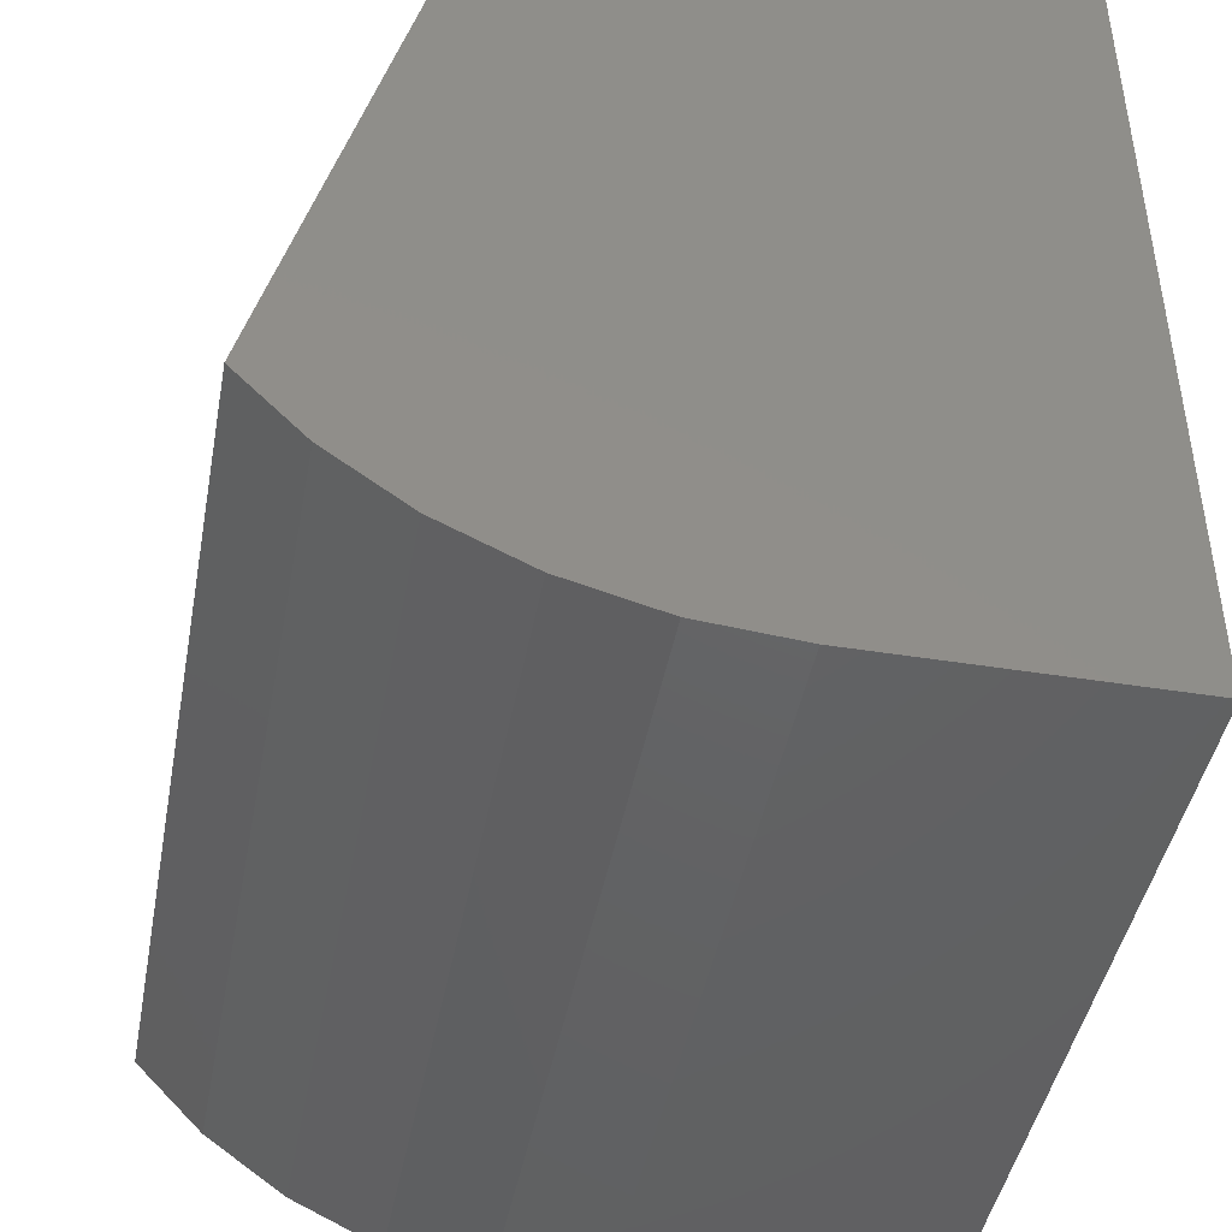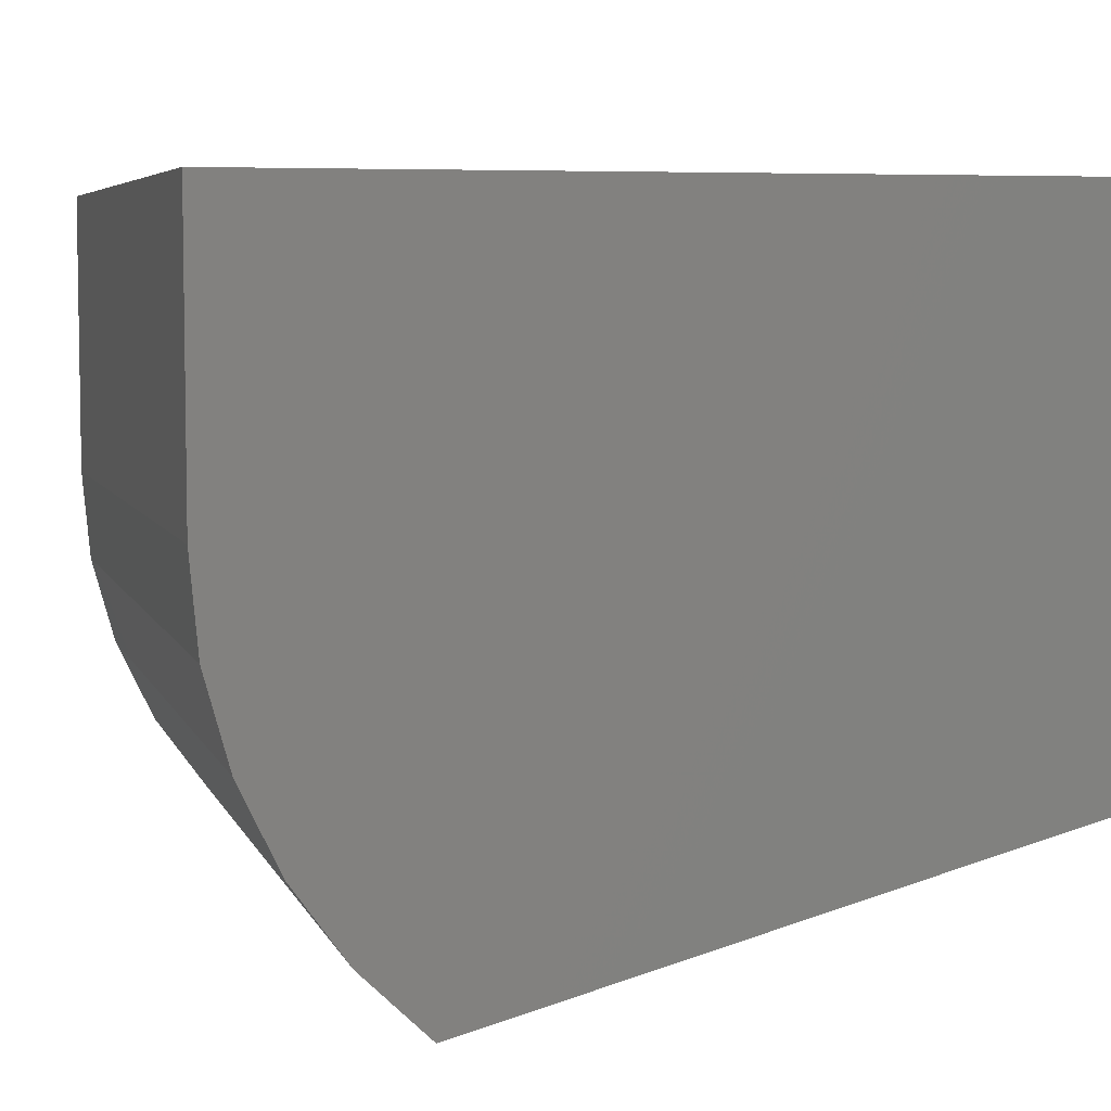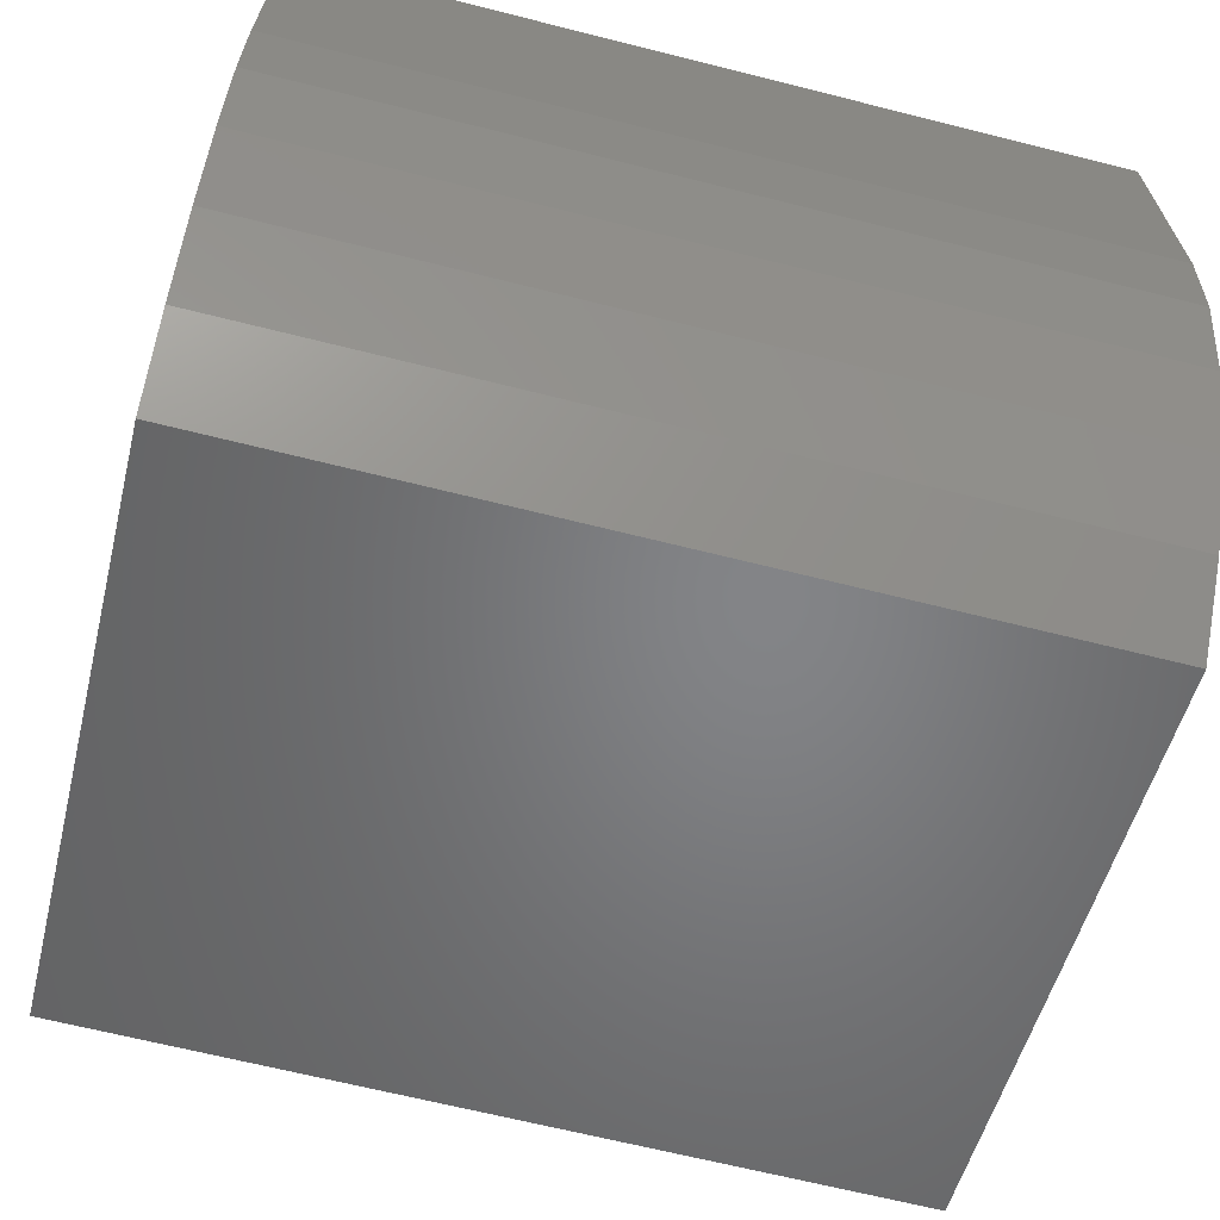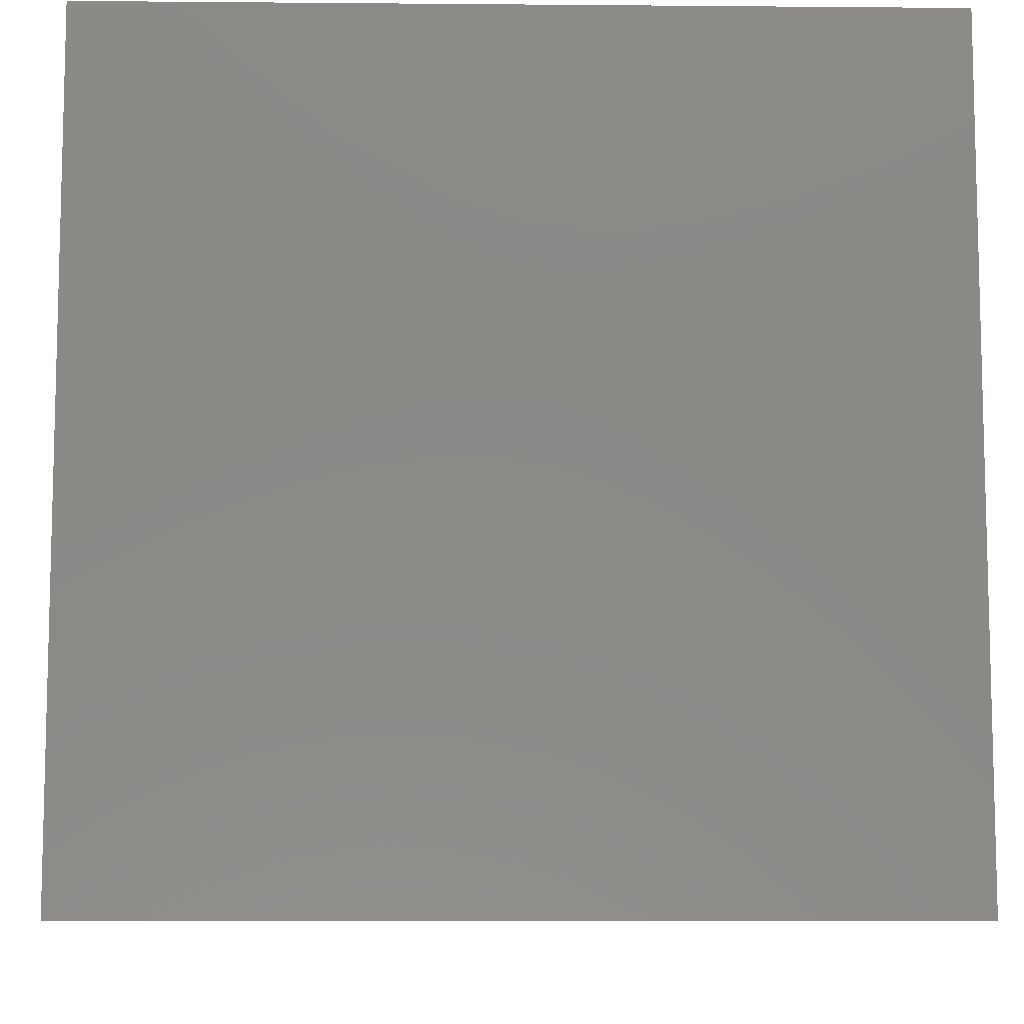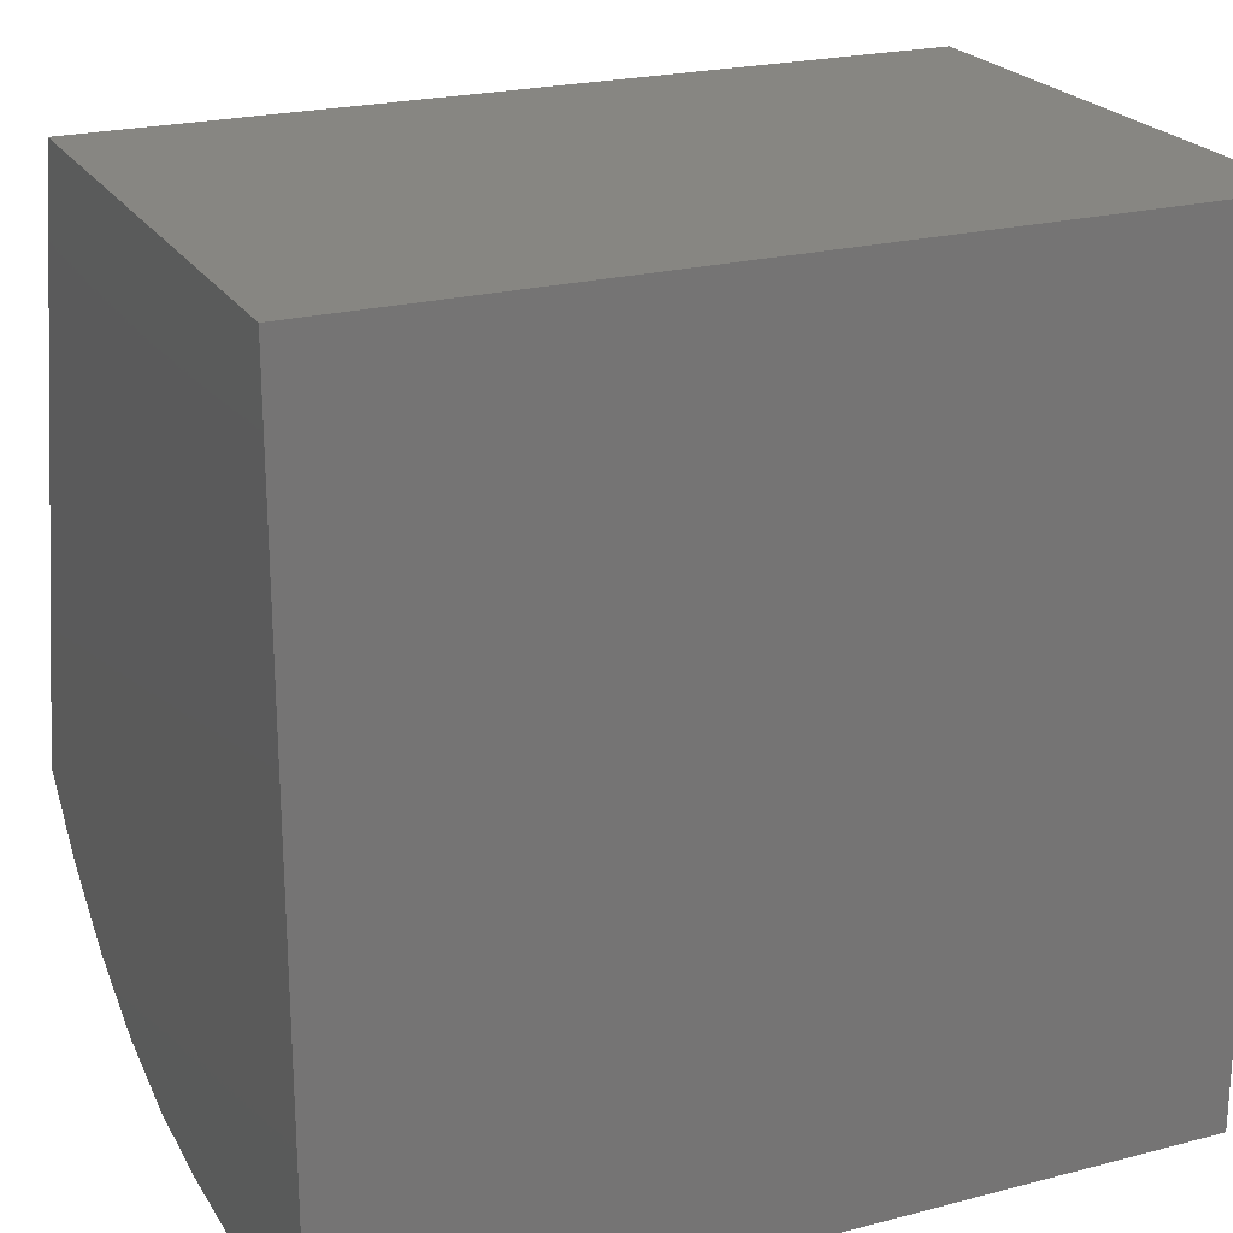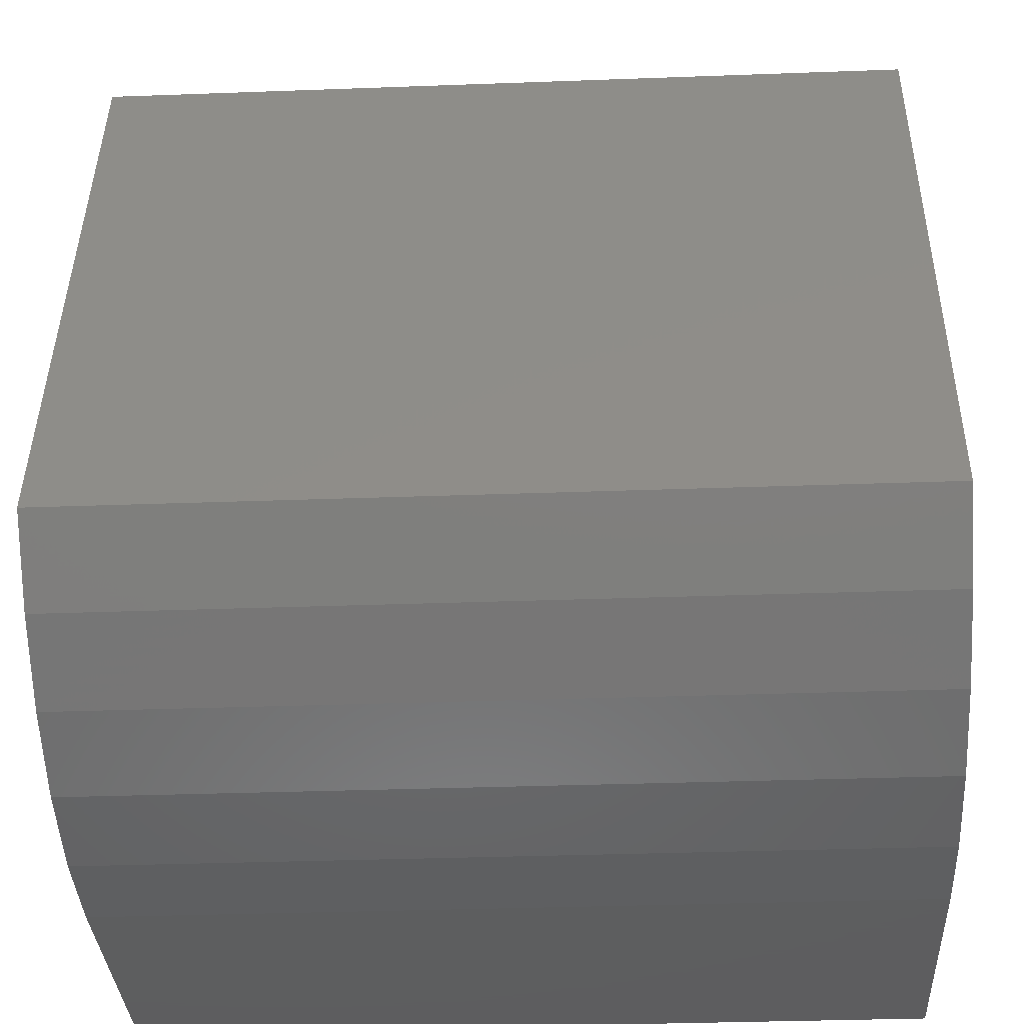
<metadata>
{"format":"stl","ext":"stl","renderer":"f3d","projection":"perspective","resolution":1024,"background":"white","views":[{"elev":-44.4,"azim":79.4,"up":"+Z"},{"elev":5.9,"azim":-105.5,"up":"+Y"},{"elev":-66.1,"azim":165.8,"up":"+Y"},{"elev":-9.0,"azim":178.7,"up":"+Z"},{"elev":22.7,"azim":156.0,"up":"+Z"},{"elev":-33.5,"azim":2.9,"up":"+Z"}]}
</metadata>
<code>
# stl→obj: 18 verts, 32 faces
v 0 -0.2656 -0.75
v 0.75 -0.2656 -0.75
v 4.684e-19 -0.3514 -0.7424
v 0.75 -0.3514 -0.7424
v 1.859e-18 -0.4344 -0.7196
v 0.75 -0.4344 -0.7196
v 4.127e-18 -0.5121 -0.6826
v 0.75 -0.5121 -0.6826
v 7.202e-18 -0.582 -0.6324
v 0.75 -0.582 -0.6324
v 1.099e-17 -0.642 -0.5706
v 0.75 -0.642 -0.5706
v 0 -0.4949 1.009e-16
v 4.592e-17 8.327e-17 0
v 0 0 -0.75
v 0.75 -0.4949 5.495e-17
v 0.75 -5.099e-33 -0.75
v 0.75 8.327e-17 0
f 1 2 3
f 3 2 4
f 3 4 5
f 5 4 6
f 5 6 7
f 7 6 8
f 7 8 9
f 9 8 10
f 9 10 11
f 11 10 12
f 13 14 15
f 13 15 1
f 13 1 3
f 13 3 5
f 13 5 7
f 13 7 9
f 13 9 11
f 16 12 10
f 16 10 8
f 16 8 6
f 16 6 4
f 16 4 2
f 16 2 17
f 16 17 18
f 18 14 16
f 16 14 13
f 11 12 13
f 13 12 16
f 15 17 1
f 1 17 2
f 15 14 17
f 17 14 18

</code>
